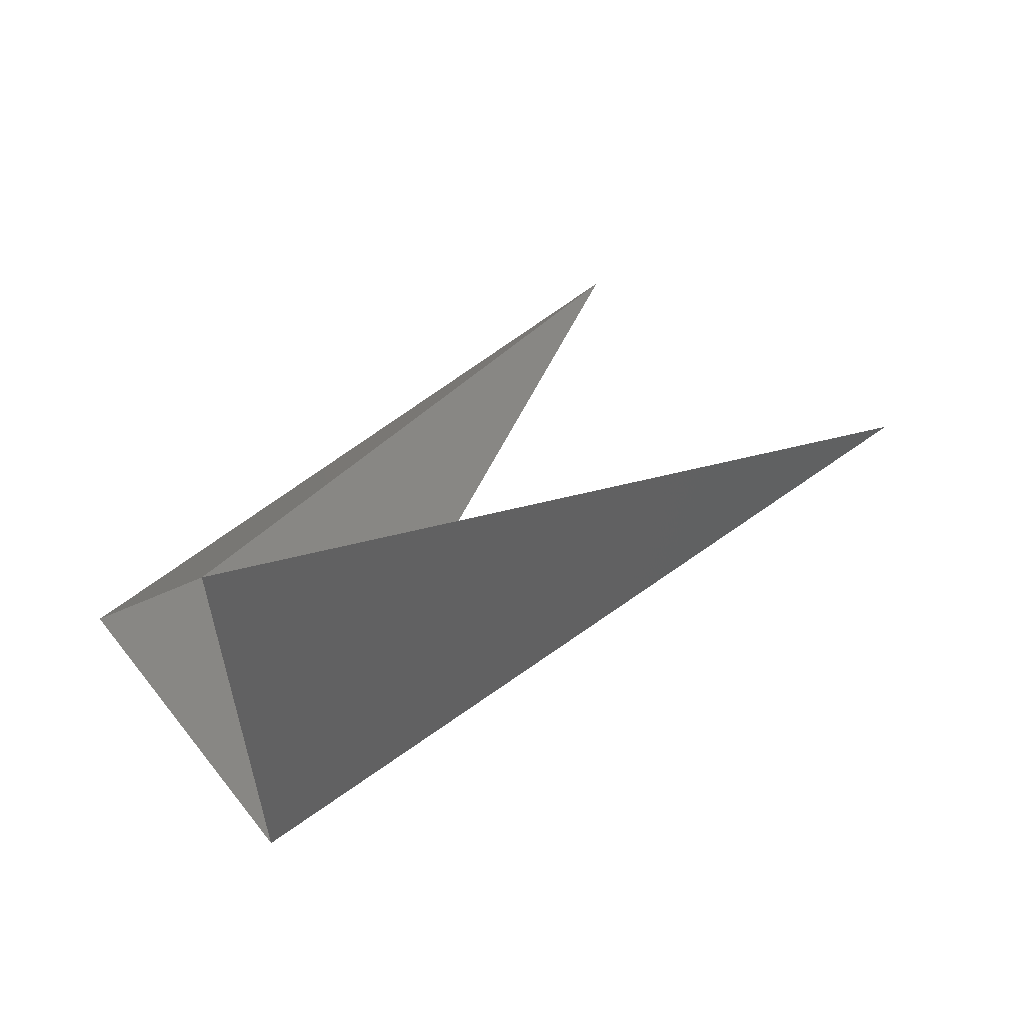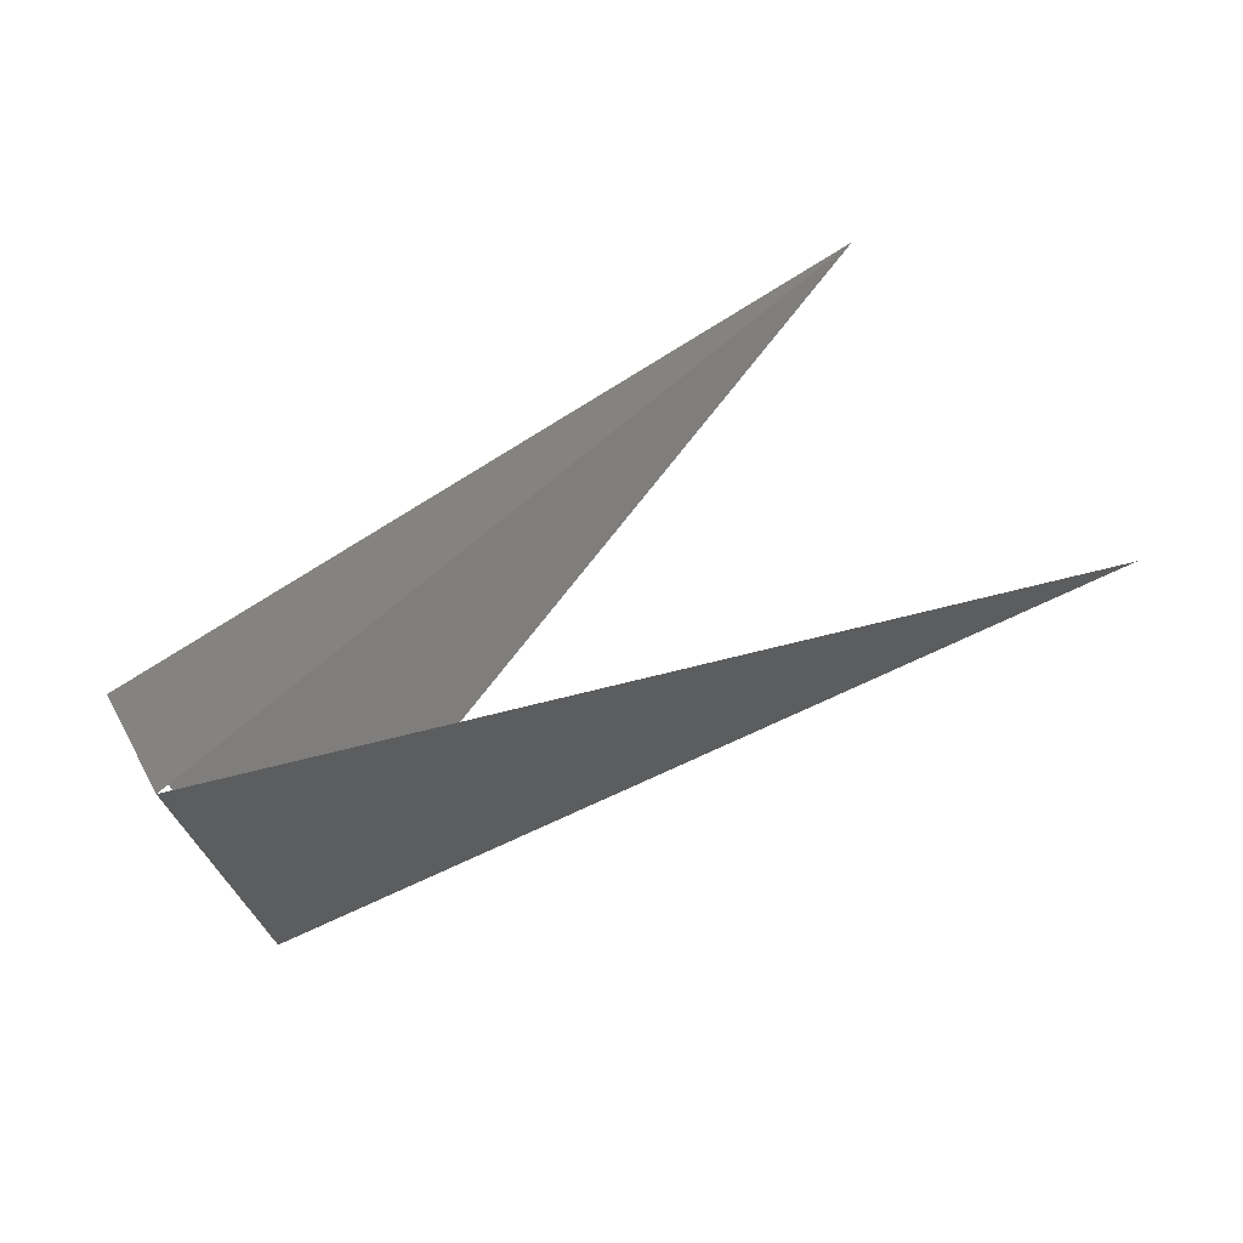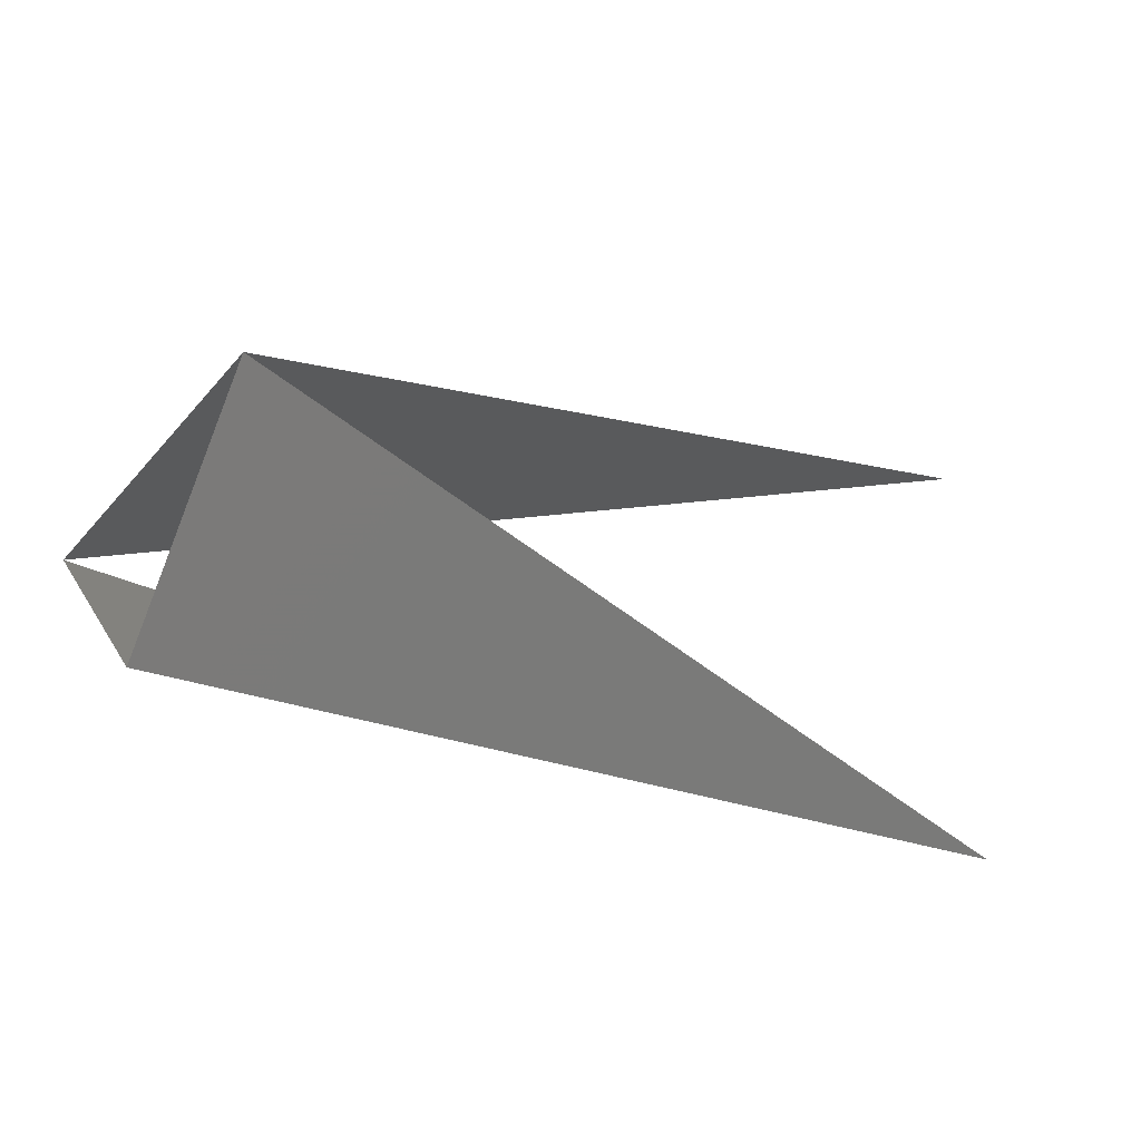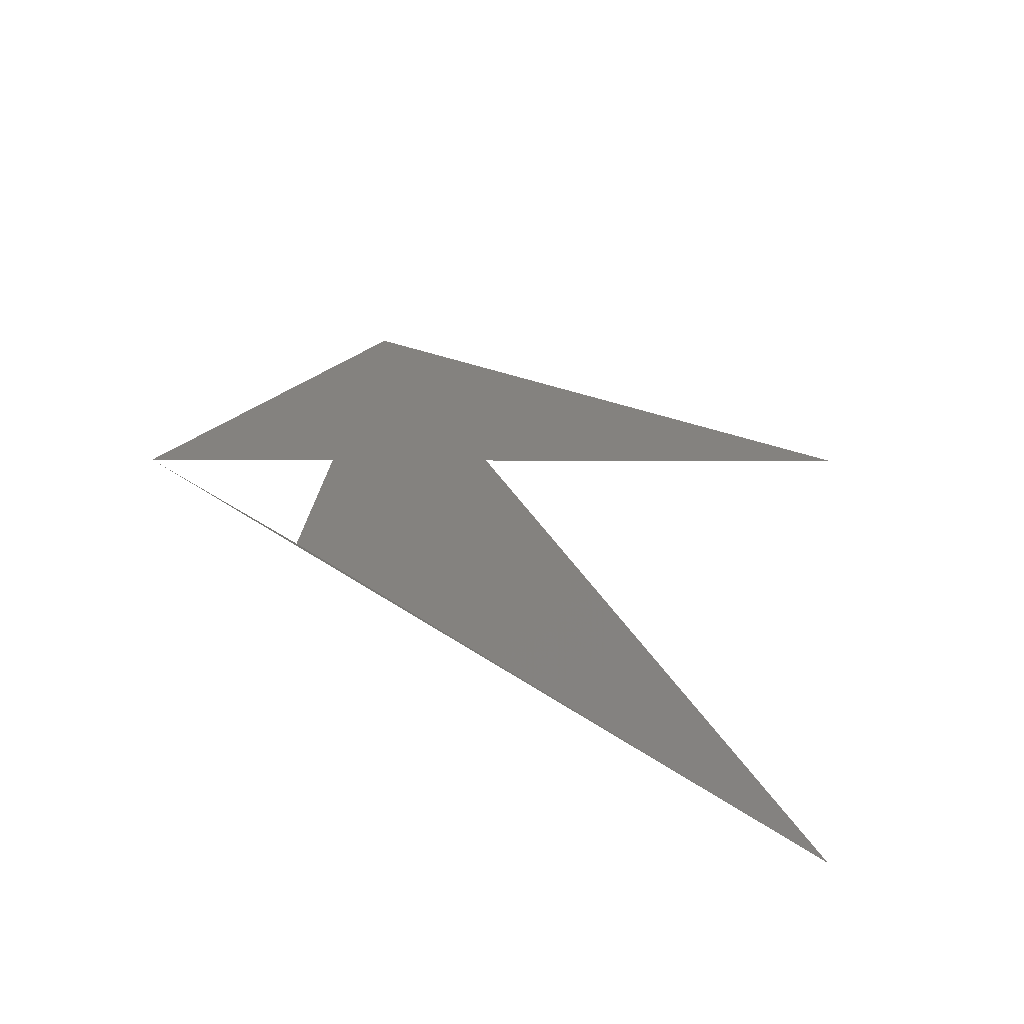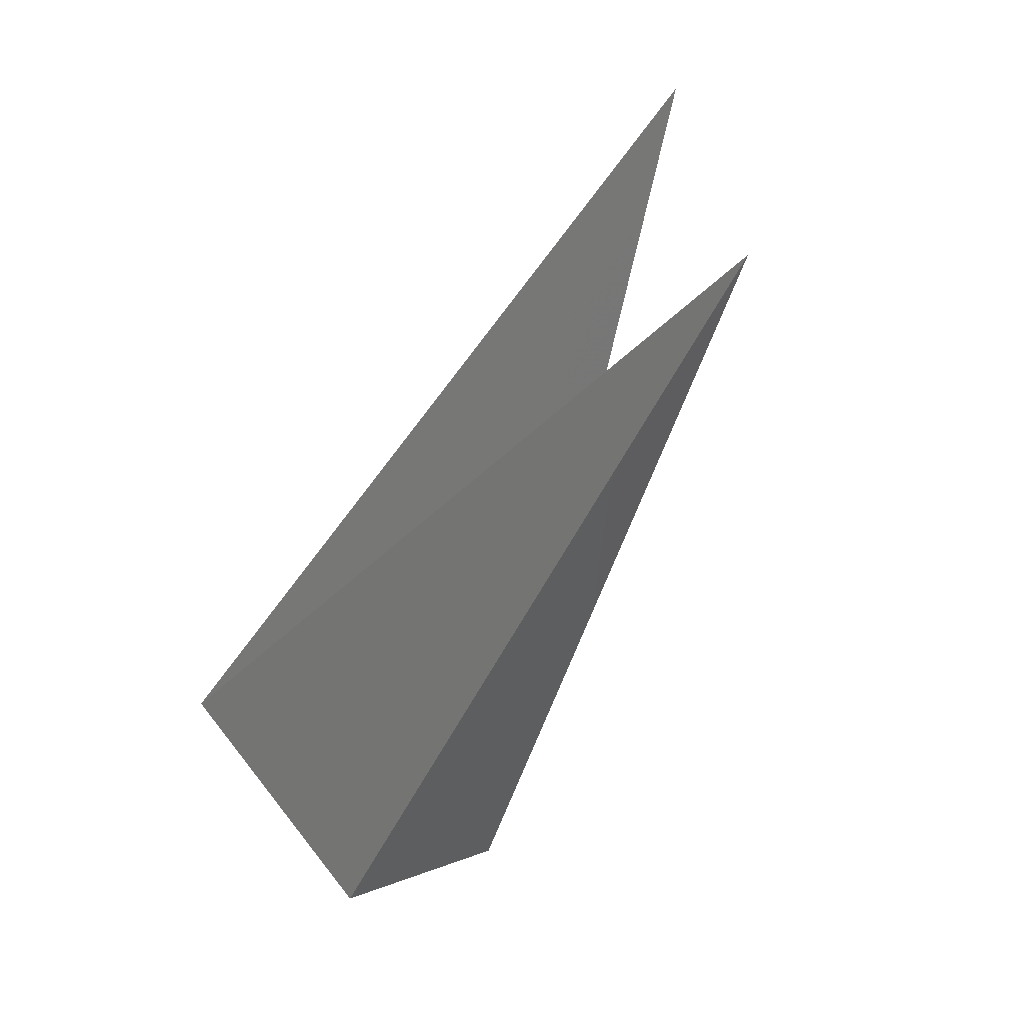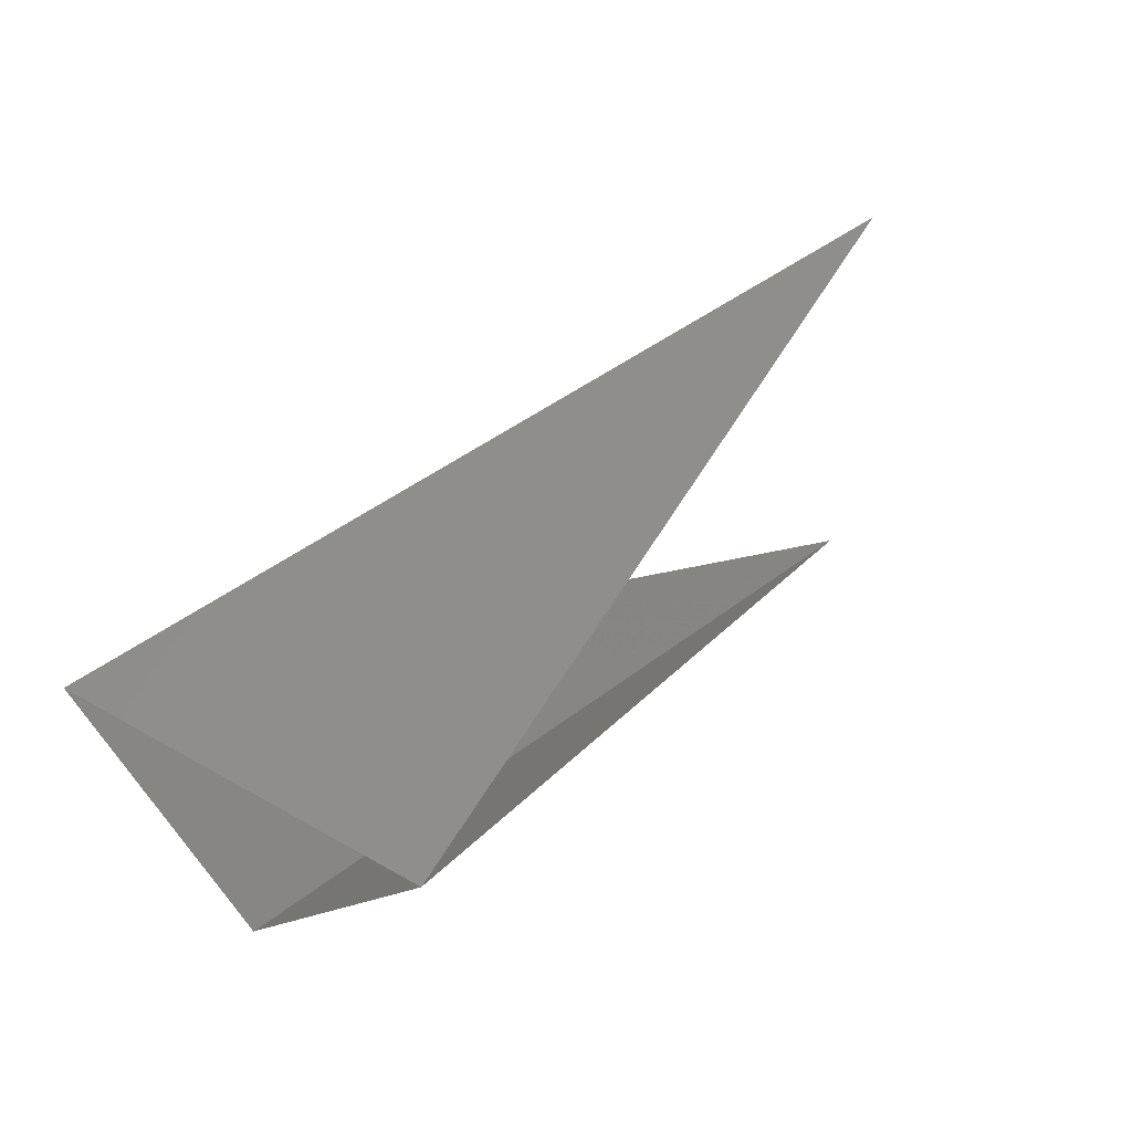
<metadata>
{"format":"stl","ext":"stl","renderer":"f3d","projection":"perspective","resolution":1024,"background":"white","views":[{"elev":37.2,"azim":-51.4,"up":"+Y"},{"elev":58.5,"azim":-36.6,"up":"+Y"},{"elev":-33.3,"azim":-24.2,"up":"+Z"},{"elev":27.1,"azim":46.5,"up":"+Z"},{"elev":-58.3,"azim":62.7,"up":"+Z"},{"elev":38.0,"azim":-47.0,"up":"+Z"}]}
</metadata>
<code>
# stl→obj: 5 verts, 3 faces
v -3.34e+06 7.342e+06 2.835e+07
v -2.694e+06 4.257e+06 2.484e+07
v 1.151e+07 4.041e+06 2.455e+07
v -2.336e+06 7.412e+05 2.806e+07
v 1.122e+07 3.611e+06 3.179e+07
f 1 2 3
f 2 3 4
f 4 1 5

</code>
